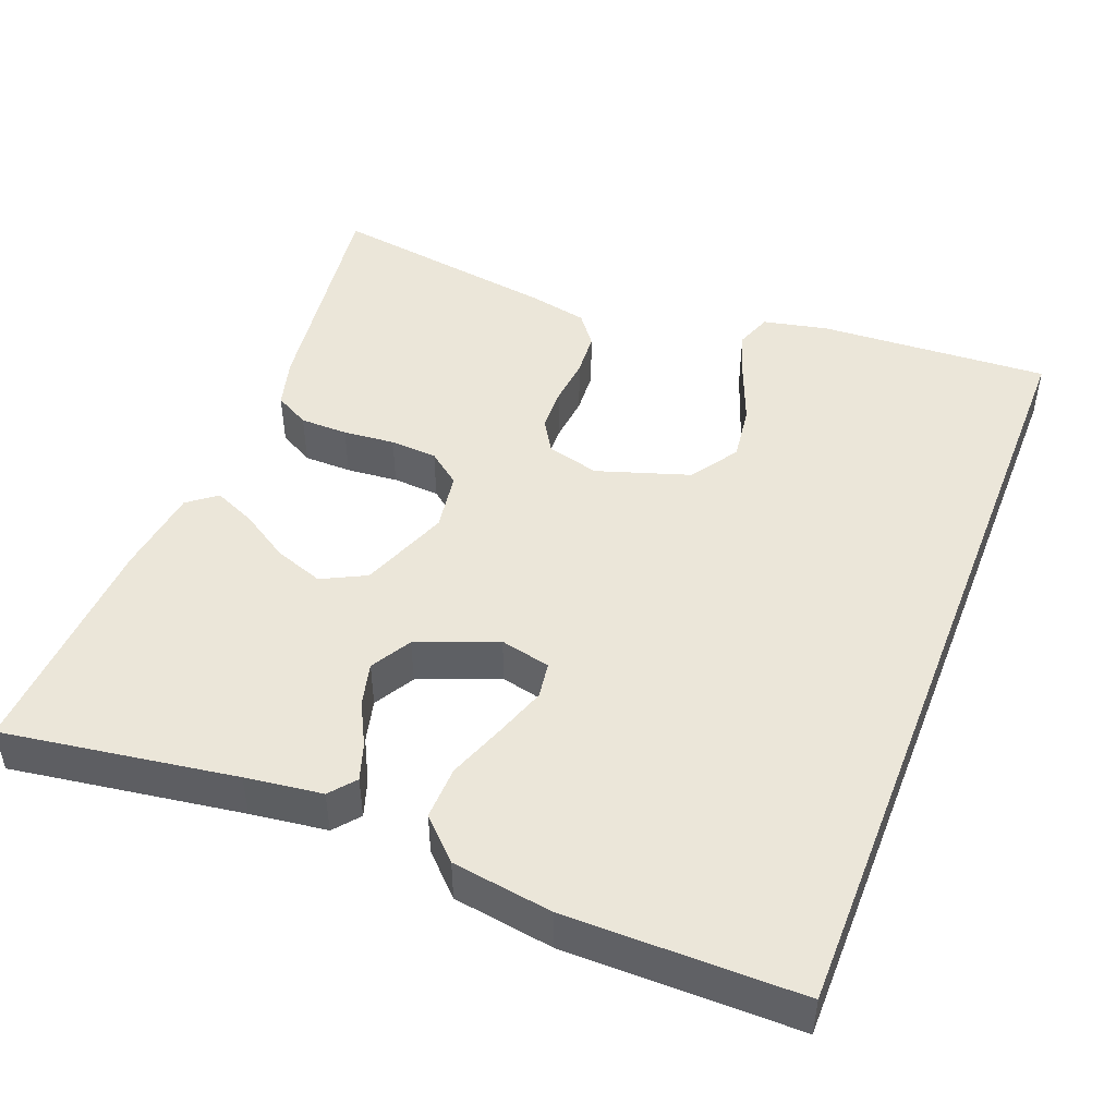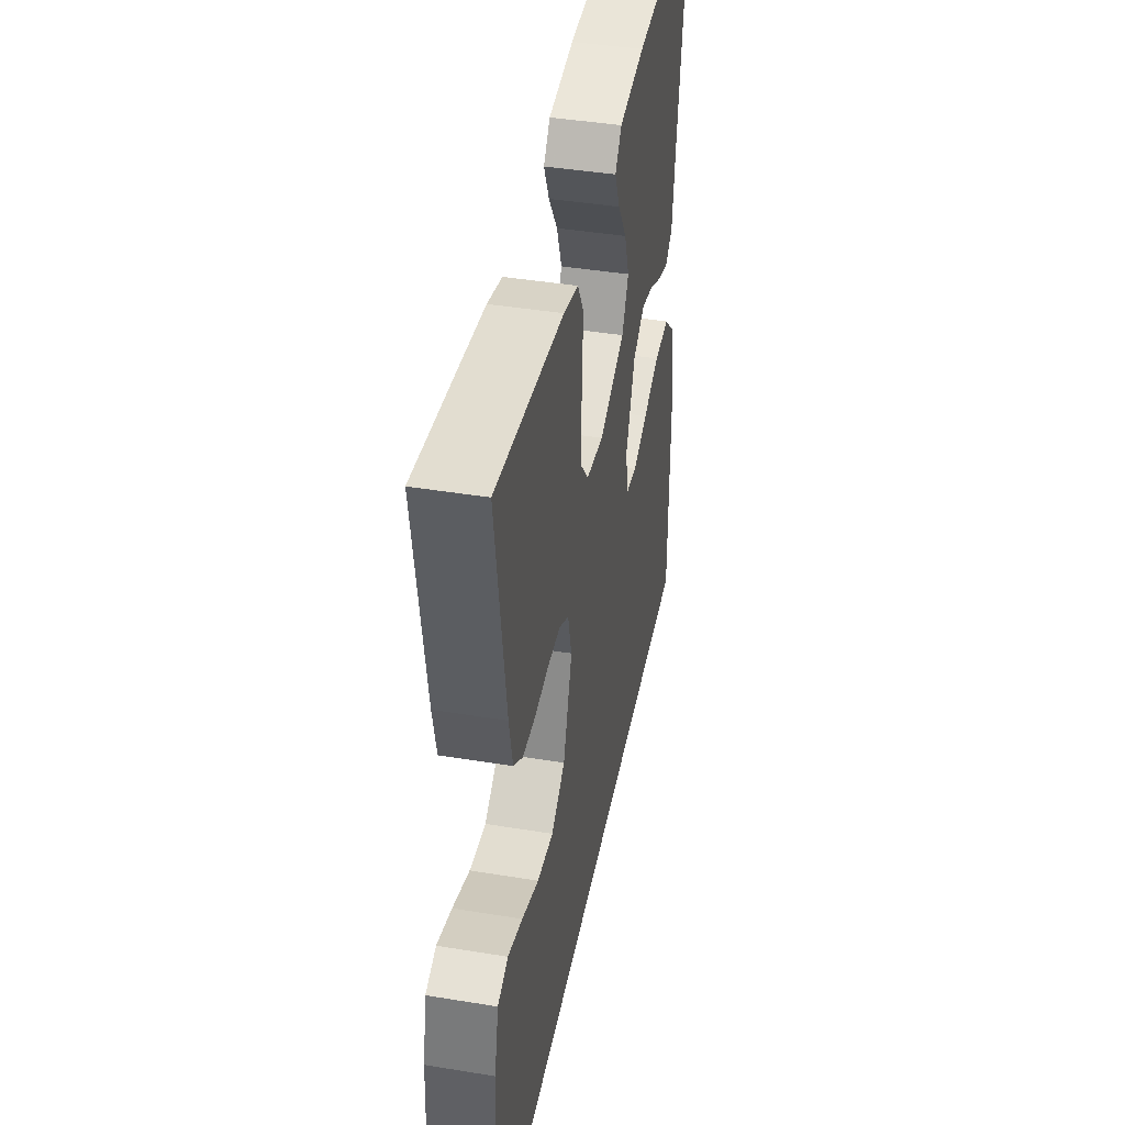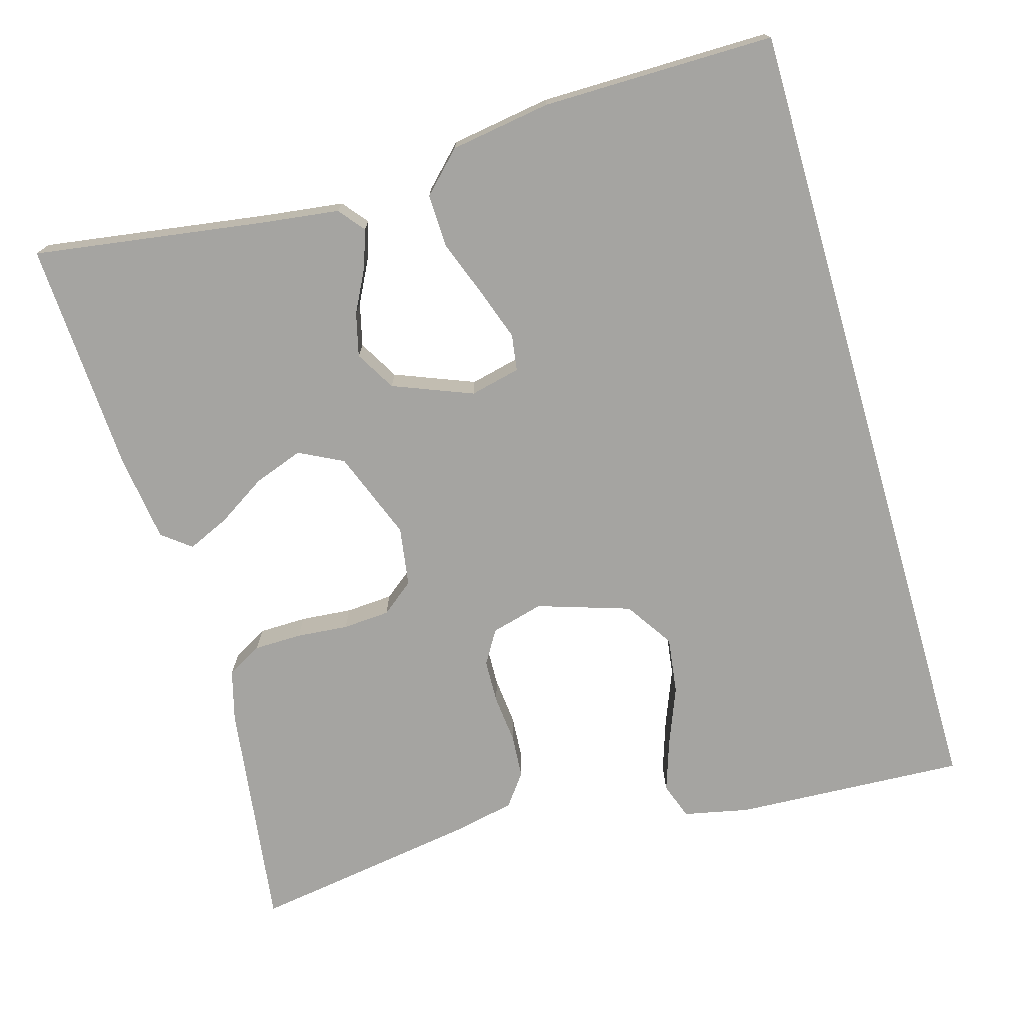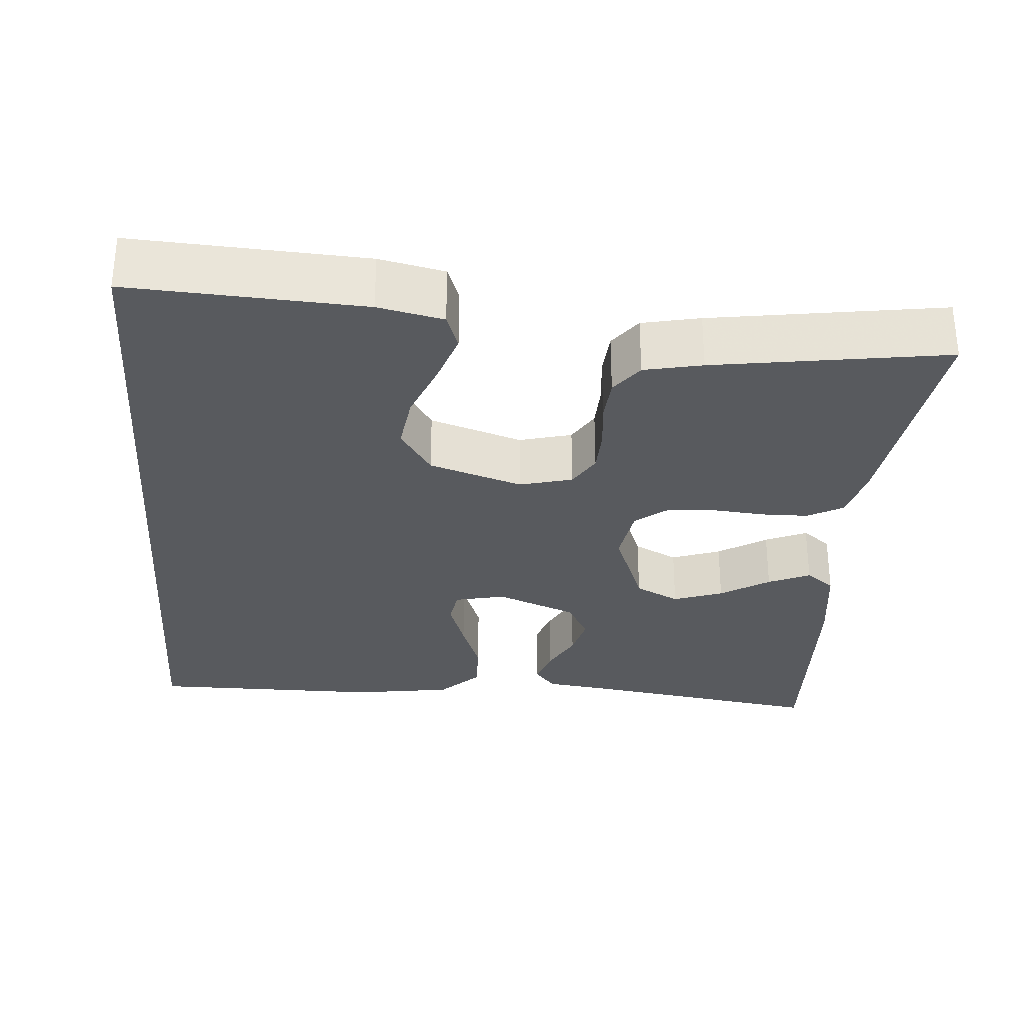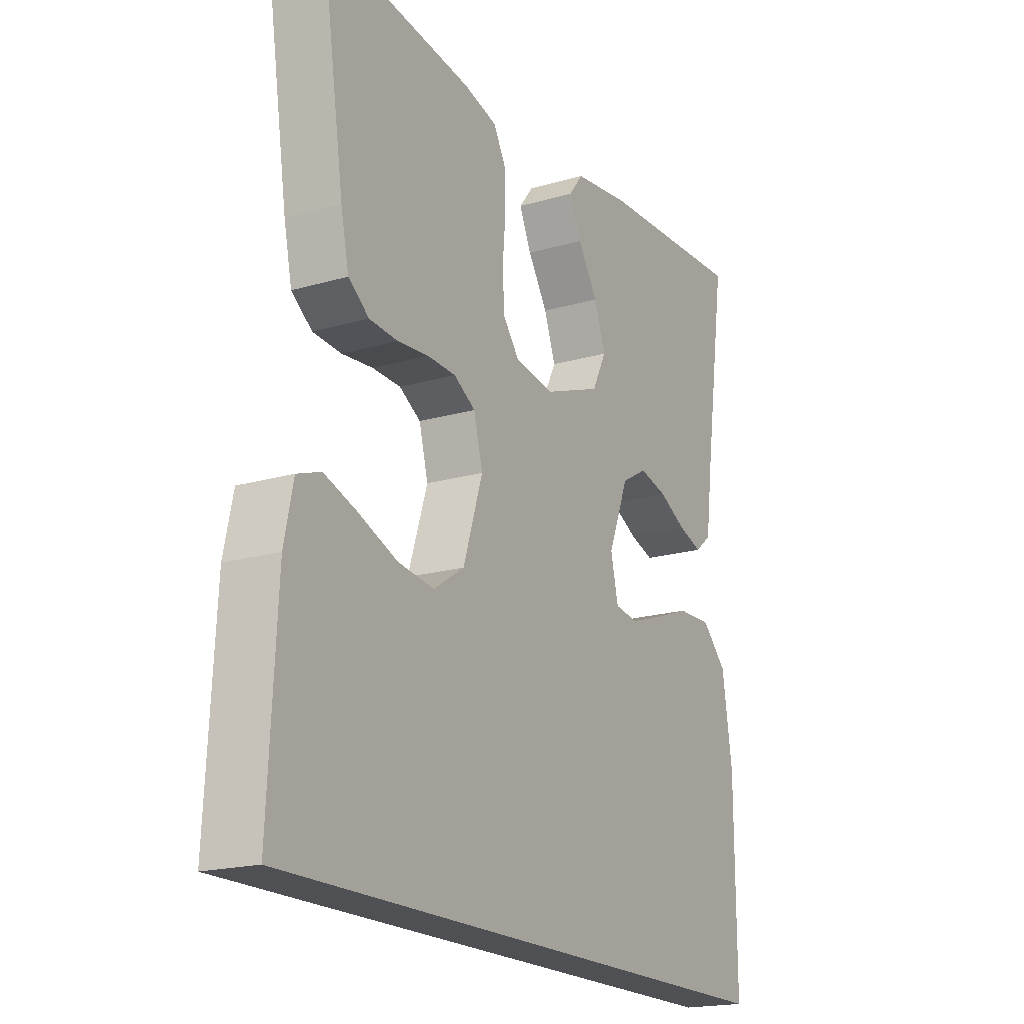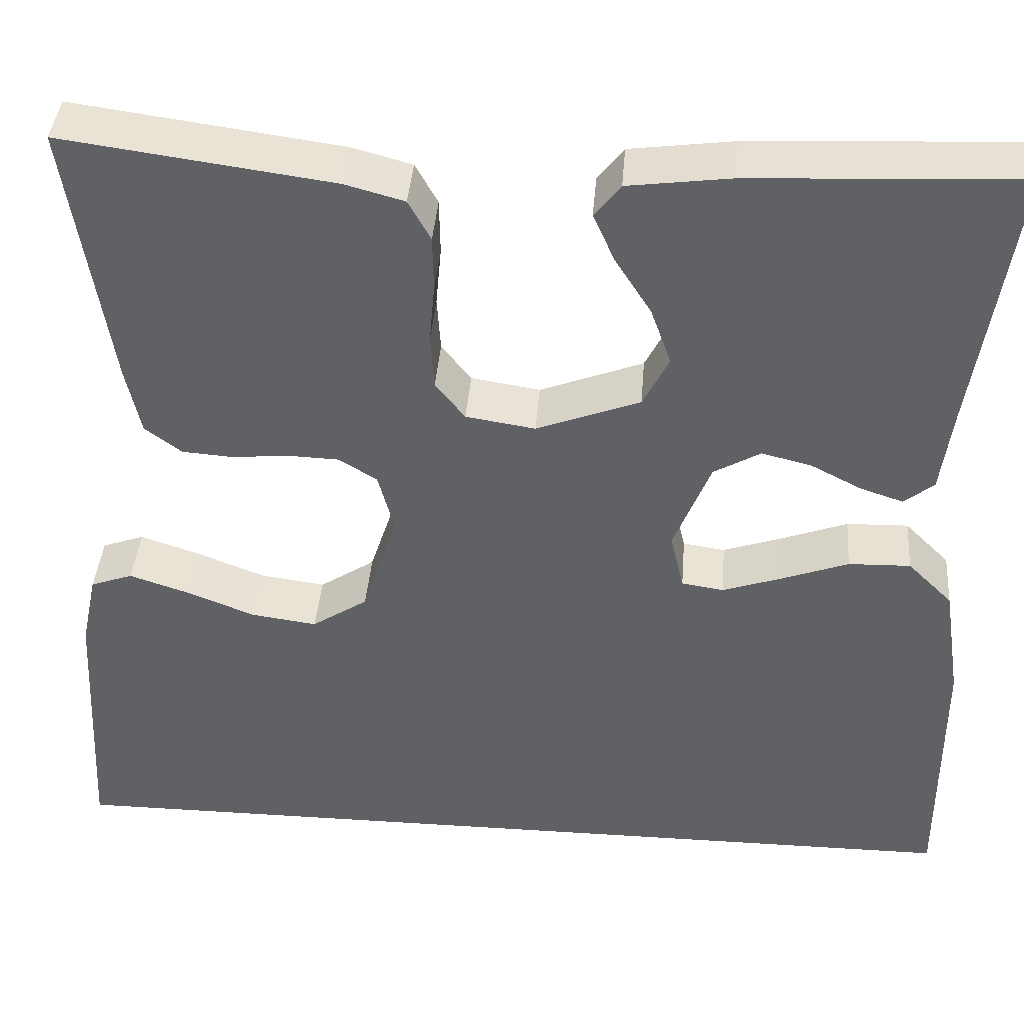
<metadata>
{"format":"obj","ext":"obj","renderer":"f3d","projection":"perspective","resolution":1024,"background":"white","views":[{"elev":46.8,"azim":111.3,"up":"+Y"},{"elev":42.5,"azim":-78.9,"up":"+Z"},{"elev":-73.4,"azim":106.3,"up":"+Y"},{"elev":-30.5,"azim":-94.5,"up":"+Y"},{"elev":-19.0,"azim":-61.1,"up":"+Z"},{"elev":40.5,"azim":4.5,"up":"+Z"}]}
</metadata>
<code>
v 0.5 0.07 0.5
v 0.455 0.07 0.2
v 0.442 0.07 0.101
v 0.409 0.07 0.074
v 0.361 0.07 0.09
v 0.305 0.07 0.119
v 0.249 0.07 0.133
v 0.197 0.07 0.103
v 0.156 0.07 0
v 0.171 0.07 -0.065
v 0.218 0.07 -0.072
v 0.285 0.07 -0.049
v 0.358 0.07 -0.022
v 0.427 0.07 -0.02
v 0.477 0.07 -0.07
v 0.497 0.07 -0.2
v 0.498 0.07 -0.5
v -0.557 0.07 -0.5
v -0.541 0.07 -0.2
v -0.523 0.07 -0.116
v -0.476 0.07 -0.099
v -0.41 0.07 -0.121
v -0.334 0.07 -0.151
v -0.261 0.07 -0.161
v -0.199 0.07 -0.12
v -0.16 0.07 0
v -0.178 0.07 0.068
v -0.221 0.07 0.094
v -0.278 0.07 0.096
v -0.34 0.07 0.09
v -0.397 0.07 0.094
v -0.438 0.07 0.125
v -0.454 0.07 0.2
v -0.5 0.07 0.5
v -0.2 0.07 0.459
v -0.134 0.07 0.441
v -0.109 0.07 0.396
v -0.108 0.07 0.334
v -0.114 0.07 0.267
v -0.11 0.07 0.206
v -0.077 0.07 0.164
v 0 0.07 0.152
v 0.115 0.07 0.196
v 0.144 0.07 0.253
v 0.121 0.07 0.317
v 0.081 0.07 0.38
v 0.057 0.07 0.434
v 0.086 0.07 0.471
v 0.2 0.07 0.486
v 0.5 0 0.5
v 0.455 0 0.2
v 0.442 0 0.101
v 0.409 0 0.074
v 0.361 0 0.09
v 0.305 0 0.119
v 0.249 0 0.133
v 0.197 0 0.103
v 0.156 0 0
v 0.171 0 -0.065
v 0.218 0 -0.072
v 0.285 0 -0.049
v 0.358 0 -0.022
v 0.427 0 -0.02
v 0.477 0 -0.07
v 0.497 0 -0.2
v 0.498 0 -0.5
v -0.557 0 -0.5
v -0.541 0 -0.2
v -0.523 0 -0.116
v -0.476 0 -0.099
v -0.41 0 -0.121
v -0.334 0 -0.151
v -0.261 0 -0.161
v -0.199 0 -0.12
v -0.16 0 0
v -0.178 0 0.068
v -0.221 0 0.094
v -0.278 0 0.096
v -0.34 0 0.09
v -0.397 0 0.094
v -0.438 0 0.125
v -0.454 0 0.2
v -0.5 0 0.5
v -0.2 0 0.459
v -0.134 0 0.441
v -0.109 0 0.396
v -0.108 0 0.334
v -0.114 0 0.267
v -0.11 0 0.206
v -0.077 0 0.164
v 0 0 0.152
v 0.115 0 0.196
v 0.144 0 0.253
v 0.121 0 0.317
v 0.081 0 0.38
v 0.057 0 0.434
v 0.086 0 0.471
v 0.2 0 0.486
f 49 1 2
f 48 49 2
f 47 48 2
f 46 47 2
f 45 46 2
f 4 5 6
f 3 4 6
f 2 3 6
f 45 2 6
f 44 45 6
f 43 44 6 7
f 42 43 7 8
f 41 42 8 9
f 37 38 39
f 36 37 39
f 35 36 39
f 34 35 39
f 33 34 39
f 32 33 39
f 31 32 39
f 30 31 39
f 29 30 39
f 28 29 39 40
f 27 28 40 41
f 21 22 23
f 20 21 23
f 19 20 23
f 18 19 23
f 17 18 23
f 17 23 24
f 15 16 17
f 14 15 17
f 13 14 17
f 12 13 17
f 11 12 17
f 17 24 25
f 11 17 25
f 10 11 25
f 41 9 10
f 27 41 10
f 26 27 10
f 10 25 26
f 51 50 98
f 51 98 97
f 51 97 96
f 51 96 95
f 51 95 94
f 55 54 53
f 55 53 52
f 55 52 51
f 55 51 94
f 55 94 93
f 56 55 93 92
f 57 56 92 91
f 58 57 91 90
f 88 87 86
f 88 86 85
f 88 85 84
f 88 84 83
f 88 83 82
f 88 82 81
f 88 81 80
f 88 80 79
f 88 79 78
f 89 88 78 77
f 90 89 77 76
f 72 71 70
f 72 70 69
f 72 69 68
f 72 68 67
f 72 67 66
f 73 72 66
f 66 65 64
f 66 64 63
f 66 63 62
f 66 62 61
f 66 61 60
f 74 73 66
f 74 66 60
f 74 60 59
f 59 58 90
f 59 90 76
f 59 76 75
f 75 74 59
f 1 50 51 2
f 2 51 52 3
f 3 52 53 4
f 4 53 54 5
f 5 54 55 6
f 6 55 56 7
f 7 56 57 8
f 8 57 58 9
f 9 58 59 10
f 10 59 60 11
f 11 60 61 12
f 12 61 62 13
f 13 62 63 14
f 14 63 64 15
f 15 64 65 16
f 16 65 66 17
f 17 66 67 18
f 18 67 68 19
f 19 68 69 20
f 20 69 70 21
f 21 70 71 22
f 22 71 72 23
f 23 72 73 24
f 24 73 74 25
f 25 74 75 26
f 26 75 76 27
f 27 76 77 28
f 28 77 78 29
f 29 78 79 30
f 30 79 80 31
f 31 80 81 32
f 32 81 82 33
f 33 82 83 34
f 34 83 84 35
f 35 84 85 36
f 36 85 86 37
f 37 86 87 38
f 38 87 88 39
f 39 88 89 40
f 40 89 90 41
f 41 90 91 42
f 42 91 92 43
f 43 92 93 44
f 44 93 94 45
f 45 94 95 46
f 46 95 96 47
f 47 96 97 48
f 48 97 98 49
f 49 98 50 1

</code>
